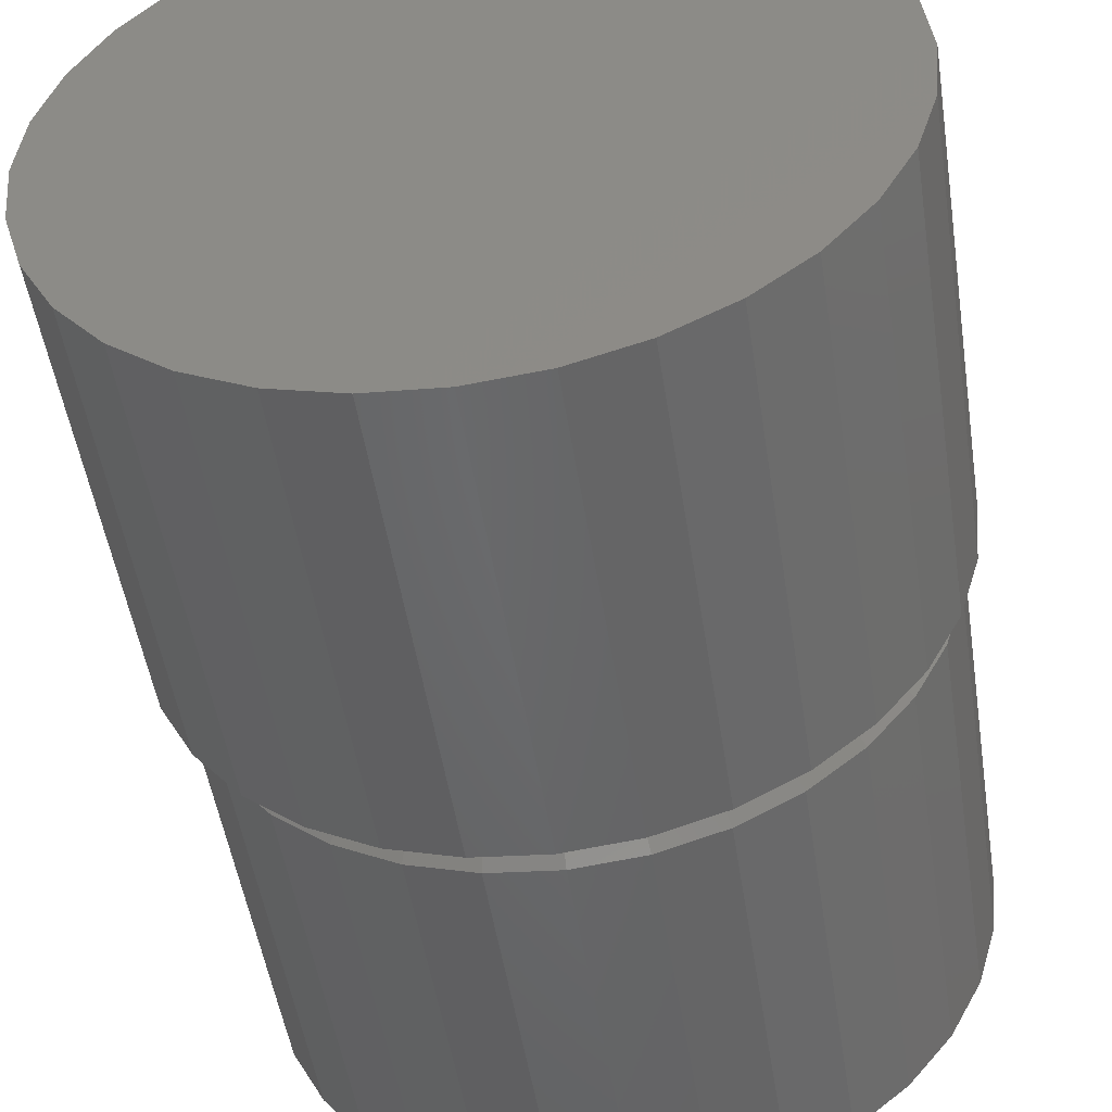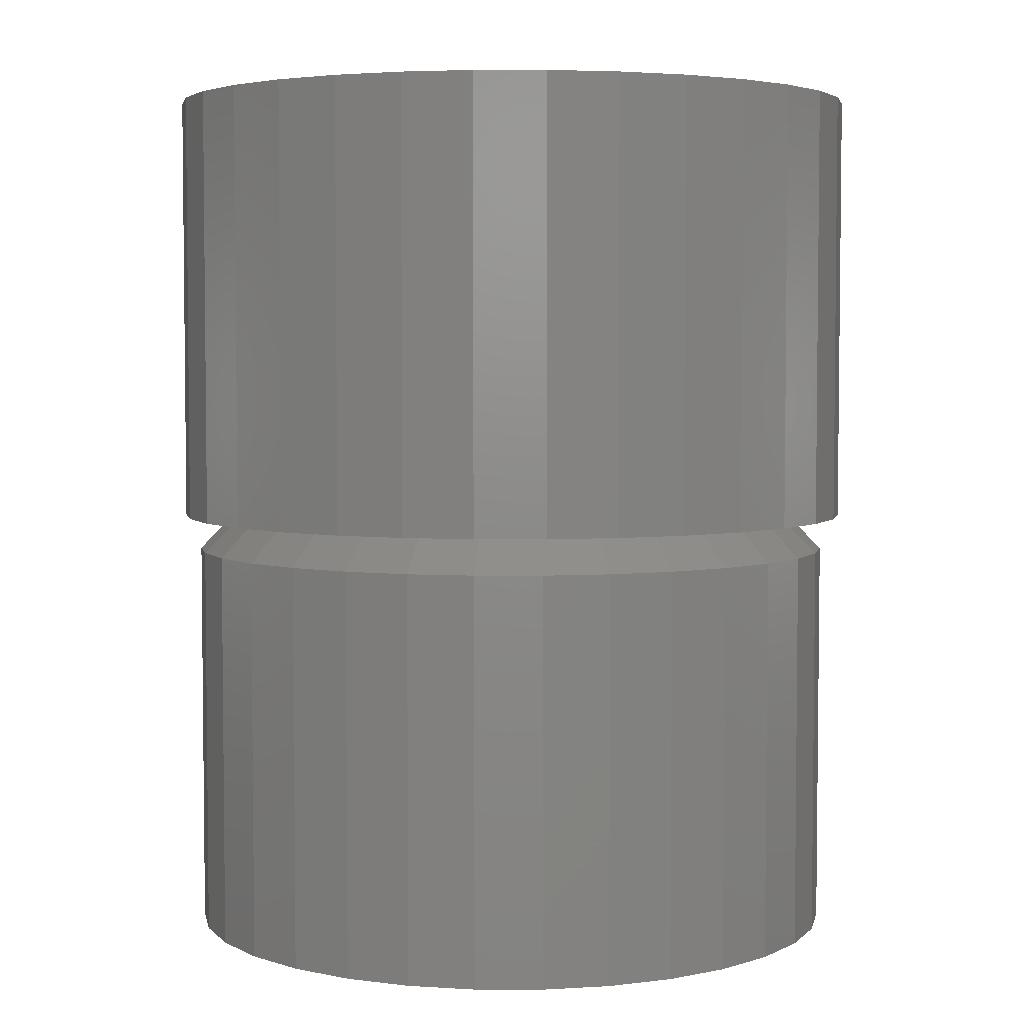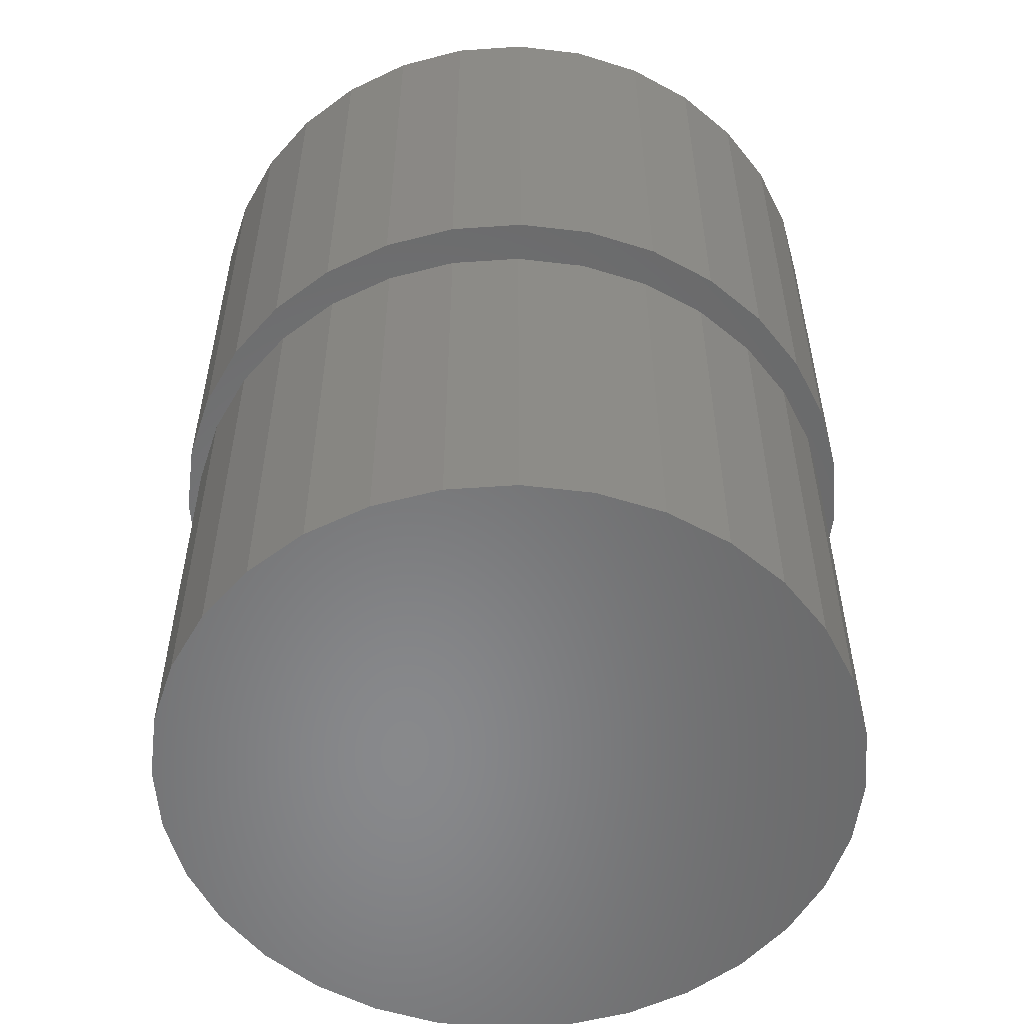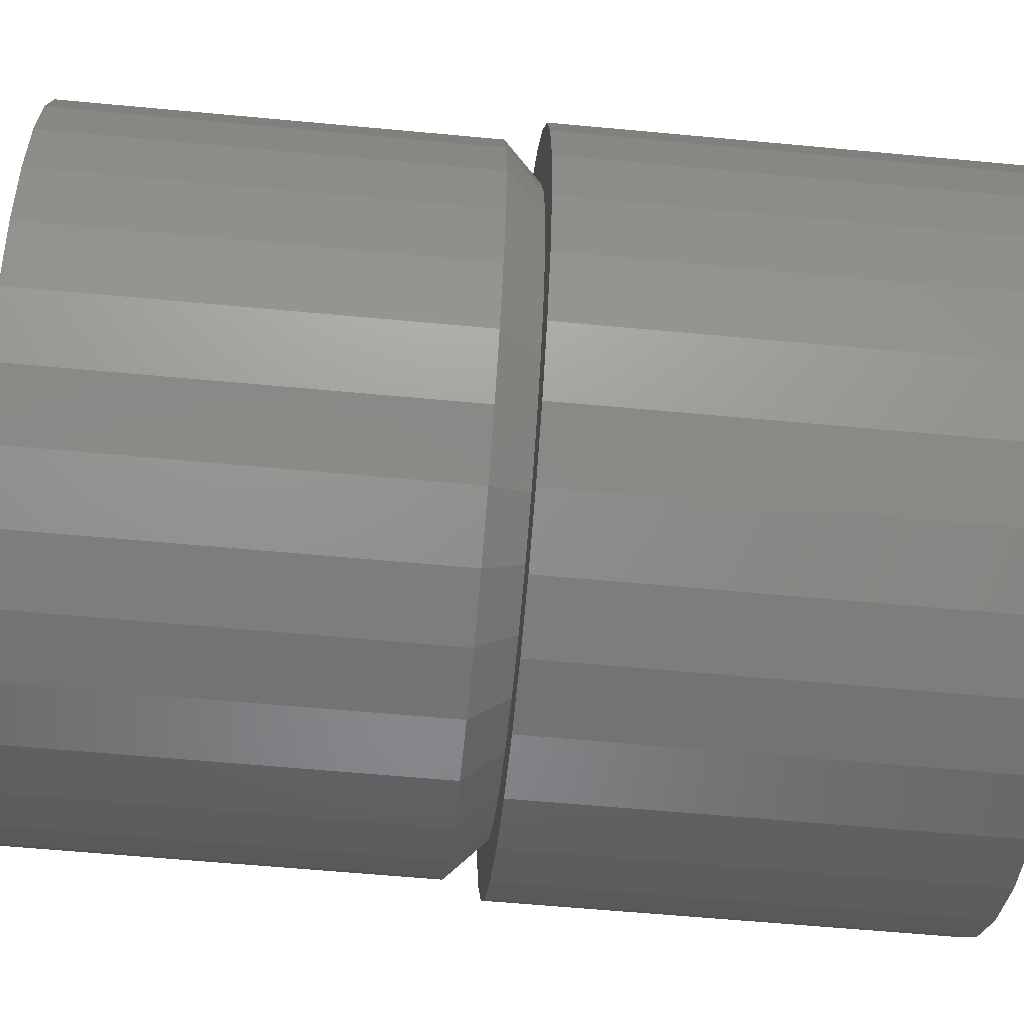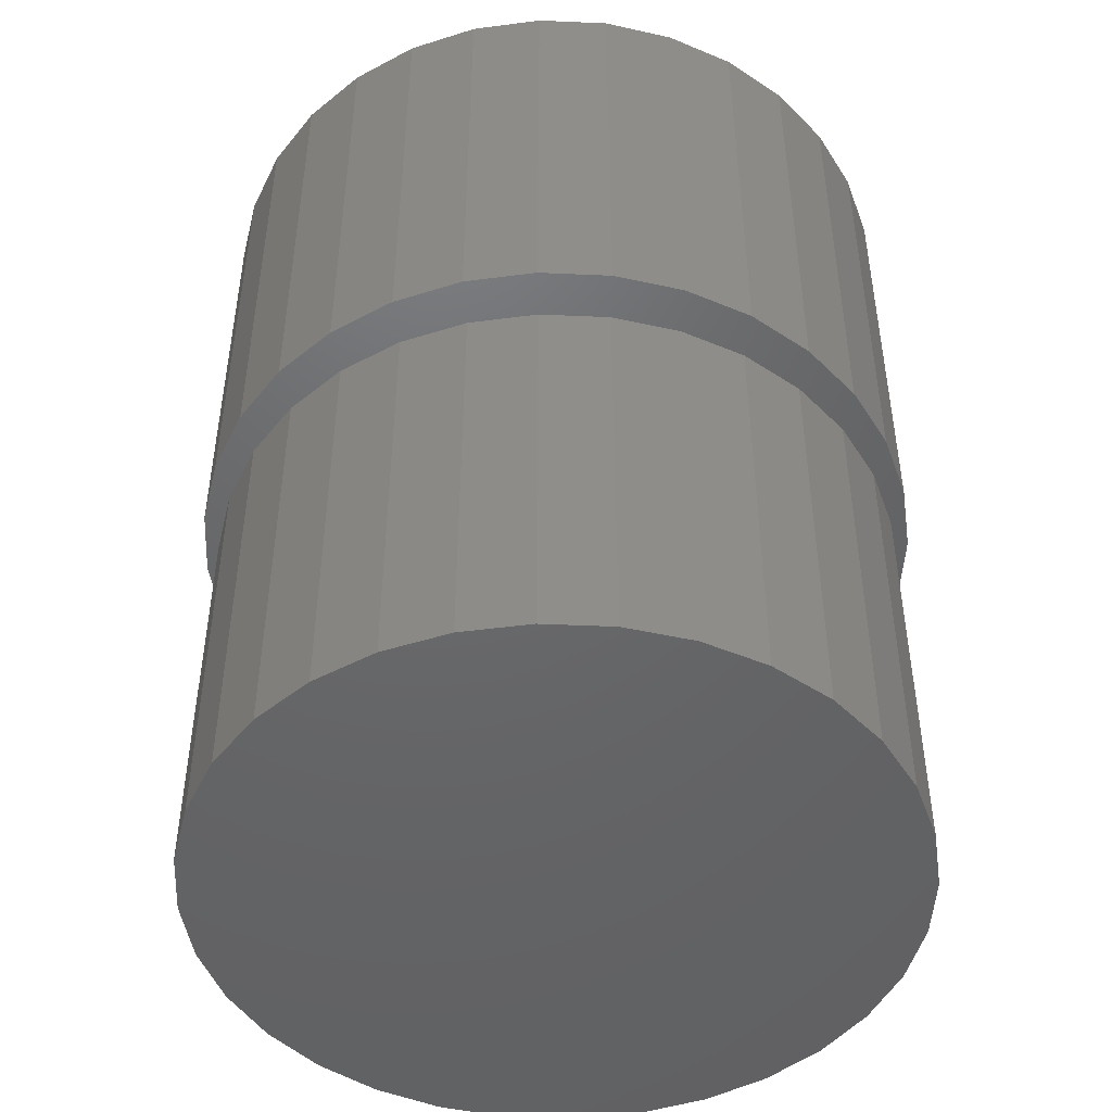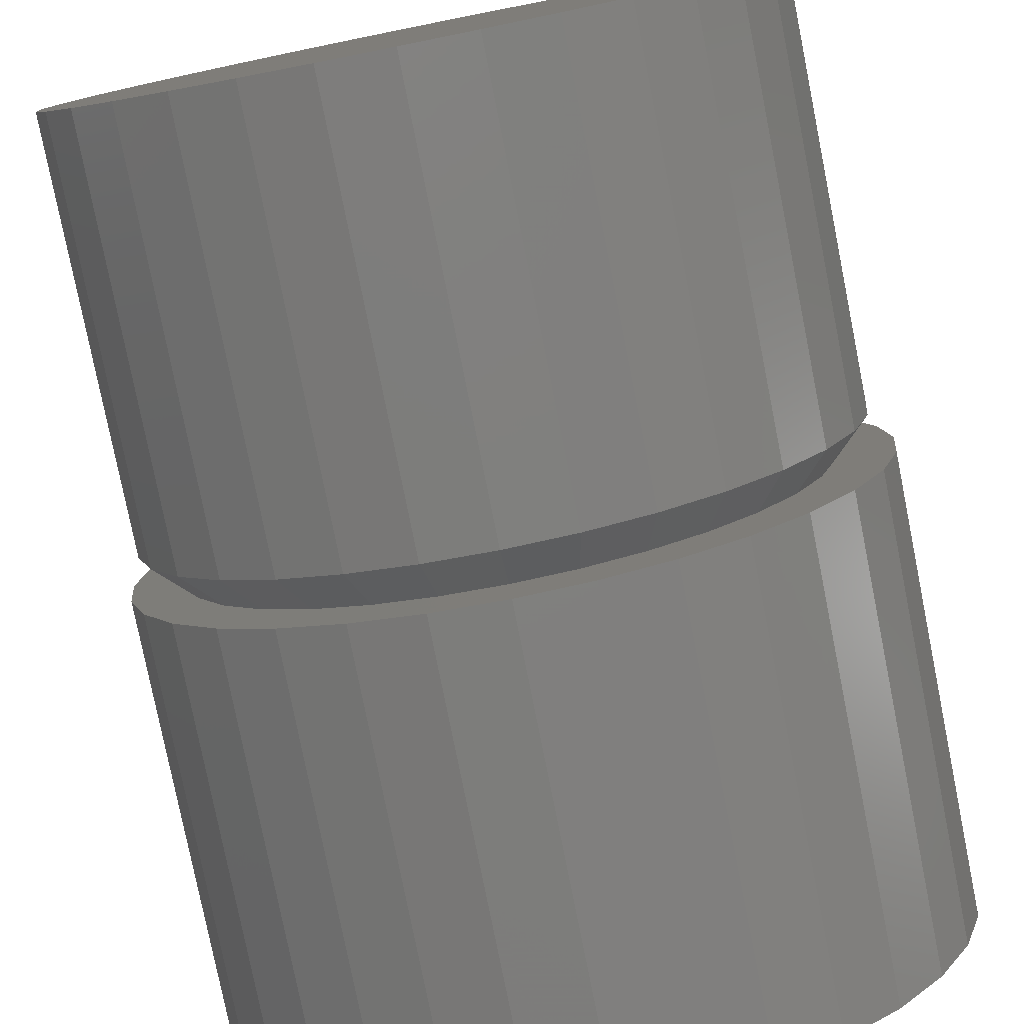
<metadata>
{"format":"stl","ext":"stl","renderer":"f3d","projection":"perspective","resolution":1024,"background":"white","views":[{"elev":-50.7,"azim":8.8,"up":"+Y"},{"elev":4.2,"azim":-84.1,"up":"+Z"},{"elev":-55.1,"azim":-102.7,"up":"+Z"},{"elev":-59.6,"azim":-95.5,"up":"+Y"},{"elev":-47.2,"azim":-42.2,"up":"+Z"},{"elev":-78.8,"azim":-168.7,"up":"+Y"}]}
</metadata>
<code>
# stl→obj: 160 verts, 316 faces
v 0.06311 -0.2962 0.375
v 0.004194 -0.302 0.375
v 0.00625 -0.2547 0.375
v 0.004194 0.302 0.375
v 0.06311 0.2962 0.375
v 0.00625 0.2578 0.375
v -0.05472 0.2962 0.375
v -0.1114 0.279 0.375
v -0.04374 0.2529 0.375
v -0.1636 0.2511 0.375
v -0.2305 0.09963 0.375
v -0.2748 0.1156 0.375
v -0.2068 0.1439 0.375
v -0.1636 -0.2511 0.375
v -0.04374 -0.2498 0.375
v -0.1114 -0.279 0.375
v -0.05472 -0.2962 0.375
v 0.05624 -0.2498 0.375
v 0.172 -0.2511 0.375
v 0.1198 -0.279 0.375
v -0.09181 0.2383 0.375
v -0.1361 0.2146 0.375
v -0.2093 0.2135 0.375
v -0.1749 0.1828 0.375
v -0.2469 0.1678 0.375
v -0.1749 -0.1796 0.375
v -0.2469 -0.1678 0.375
v -0.2068 -0.1408 0.375
v -0.2748 -0.1156 0.375
v -0.2305 -0.0965 0.375
v -0.292 -0.05891 0.375
v -0.2451 -0.04843 0.375
v -0.2978 3.698e-17 0.375
v -0.25 0.001563 0.375
v -0.292 0.05891 0.375
v -0.2451 0.05155 0.375
v -0.09181 -0.2352 0.375
v -0.2093 -0.2135 0.375
v -0.1361 -0.2115 0.375
v 0.243 0.09963 0.375
v 0.2193 0.1439 0.375
v 0.2832 0.1156 0.375
v 0.1874 0.1828 0.375
v 0.2553 0.1678 0.375
v 0.1486 0.2146 0.375
v 0.2177 0.2135 0.375
v 0.1043 0.2383 0.375
v 0.172 0.2511 0.375
v 0.05624 0.2529 0.375
v 0.1198 0.279 0.375
v 0.1874 -0.1796 0.375
v 0.2193 -0.1408 0.375
v 0.2553 -0.1678 0.375
v 0.243 -0.0965 0.375
v 0.2832 -0.1156 0.375
v 0.2576 -0.04843 0.375
v 0.3004 -0.05891 0.375
v 0.2625 0.001563 0.375
v 0.3062 0 0.375
v 0.2576 0.05155 0.375
v 0.3004 0.05891 0.375
v 0.1043 -0.2352 0.375
v 0.1486 -0.2115 0.375
v 0.2177 -0.2135 0.375
v 0.00625 0.2891 0.3438
v -0.04984 0.2835 0.3438
v -0.2328 0.1613 0.3438
v -0.197 0.2049 0.3438
v -0.1535 0.2406 0.3438
v -0.2594 0.1116 0.3438
v -0.2757 0.05765 0.3438
v -0.2812 0.001563 0.3438
v 0.2095 0.2049 0.3438
v 0.166 0.2406 0.3438
v 0.2453 0.1613 0.3438
v 0.2719 0.1116 0.3438
v 0.2882 0.05765 0.3438
v 0.2938 0.001563 0.3438
v 0.06234 0.2835 0.3438
v 0.1163 0.2672 0.3438
v -0.1038 0.2672 0.3438
v 0.00625 -0.2859 0.3438
v 0.06234 -0.2804 0.3438
v 0.2453 -0.1582 0.3438
v 0.2095 -0.2017 0.3438
v 0.166 -0.2375 0.3438
v 0.2719 -0.1085 0.3438
v 0.2882 -0.05453 0.3438
v -0.197 -0.2017 0.3438
v -0.1535 -0.2375 0.3438
v -0.2328 -0.1582 0.3438
v -0.2594 -0.1085 0.3438
v -0.2757 -0.05453 0.3438
v -0.04984 -0.2804 0.3438
v -0.1038 -0.2641 0.3438
v 0.1163 -0.2641 0.3438
v -0.05472 0.2962 0.75
v 0.06311 0.2962 0.75
v 0.004194 0.302 0.75
v 0.1198 0.279 0.75
v -0.1114 0.279 0.75
v 0.172 0.2511 0.75
v -0.1636 0.2511 0.75
v 0.2177 0.2135 0.75
v -0.2093 0.2135 0.75
v 0.2553 0.1678 0.75
v -0.2469 0.1678 0.75
v 0.2832 0.1156 0.75
v -0.2748 0.1156 0.75
v 0.3004 0.05891 0.75
v -0.292 0.05891 0.75
v 0.3062 0 0.75
v -0.2978 3.698e-17 0.75
v 0.3004 -0.05891 0.75
v -0.292 -0.05891 0.75
v 0.2832 -0.1156 0.75
v -0.2748 -0.1156 0.75
v 0.2553 -0.1678 0.75
v -0.2469 -0.1678 0.75
v 0.2177 -0.2135 0.75
v -0.2093 -0.2135 0.75
v 0.172 -0.2511 0.75
v -0.1636 -0.2511 0.75
v 0.1198 -0.279 0.75
v -0.1114 -0.279 0.75
v 0.06311 -0.2962 0.75
v -0.05472 -0.2962 0.75
v 0.004194 -0.302 0.75
v 0.2938 0.001563 0
v 0.2882 -0.05453 0
v 0.2719 -0.1085 0
v 0.2453 -0.1582 0
v 0.2095 -0.2017 0
v 0.166 -0.2375 0
v 0.1163 -0.2641 0
v 0.06234 -0.2804 0
v 0.00625 -0.2859 0
v -0.04984 -0.2804 0
v -0.1038 -0.2641 0
v -0.1535 -0.2375 0
v -0.197 -0.2017 0
v -0.2328 -0.1582 0
v -0.2594 -0.1085 0
v -0.2757 -0.05453 0
v -0.2812 0.001563 0
v -0.2757 0.05765 0
v -0.2594 0.1116 0
v -0.2328 0.1613 0
v -0.197 0.2049 0
v -0.1535 0.2406 0
v -0.1038 0.2672 0
v -0.04984 0.2835 0
v 0.00625 0.2891 0
v 0.06234 0.2835 0
v 0.1163 0.2672 0
v 0.166 0.2406 0
v 0.2095 0.2049 0
v 0.2453 0.1613 0
v 0.2719 0.1116 0
v 0.2882 0.05765 0
f 1 2 3
f 4 5 6
f 7 4 6
f 8 7 6
f 8 6 9
f 9 10 8
f 11 12 13
f 14 15 3
f 3 16 14
f 17 16 3
f 2 17 3
f 3 18 19
f 20 3 19
f 20 1 3
f 9 21 10
f 10 21 22
f 10 22 23
f 23 22 24
f 23 24 25
f 25 24 13
f 25 13 12
f 26 27 28
f 28 27 29
f 28 29 30
f 30 29 31
f 30 31 32
f 32 31 33
f 32 33 34
f 34 33 35
f 34 35 36
f 36 35 12
f 36 12 11
f 15 14 37
f 37 14 38
f 37 38 39
f 39 38 27
f 39 27 26
f 40 41 42
f 42 41 43
f 42 43 44
f 44 43 45
f 44 45 46
f 46 45 47
f 46 47 48
f 48 47 49
f 48 49 50
f 50 49 6
f 50 6 5
f 51 52 53
f 53 52 54
f 53 54 55
f 55 54 56
f 55 56 57
f 57 56 58
f 57 58 59
f 59 58 60
f 59 60 61
f 61 60 40
f 61 40 42
f 18 62 19
f 19 62 63
f 19 63 64
f 64 63 51
f 64 51 53
f 6 49 65
f 65 66 6
f 67 24 68
f 68 24 22
f 68 22 69
f 24 67 13
f 13 67 70
f 13 70 11
f 11 70 71
f 11 71 36
f 36 71 72
f 36 72 34
f 41 73 43
f 43 73 74
f 43 74 45
f 73 41 75
f 75 41 40
f 75 40 76
f 76 40 60
f 76 60 77
f 77 60 58
f 77 58 78
f 65 49 79
f 79 49 47
f 79 47 80
f 80 47 45
f 80 45 74
f 6 66 9
f 9 66 81
f 9 81 21
f 21 81 69
f 21 69 22
f 3 15 82
f 82 83 3
f 84 51 85
f 85 51 63
f 85 63 86
f 51 84 52
f 52 84 87
f 52 87 54
f 54 87 88
f 54 88 56
f 56 88 78
f 56 78 58
f 28 89 26
f 26 89 90
f 26 90 39
f 89 28 91
f 91 28 30
f 91 30 92
f 92 30 32
f 92 32 93
f 93 32 34
f 93 34 72
f 82 15 94
f 94 15 37
f 94 37 95
f 95 37 39
f 95 39 90
f 3 83 18
f 18 83 96
f 18 96 62
f 62 96 86
f 62 86 63
f 97 98 99
f 98 97 100
f 100 97 101
f 100 101 102
f 102 101 103
f 102 103 104
f 104 103 105
f 104 105 106
f 106 105 107
f 106 107 108
f 108 107 109
f 108 109 110
f 110 109 111
f 110 111 112
f 112 111 113
f 112 113 114
f 114 113 115
f 114 115 116
f 116 115 117
f 116 117 118
f 118 117 119
f 118 119 120
f 120 119 121
f 120 121 122
f 122 121 123
f 122 123 124
f 124 123 125
f 124 125 126
f 126 125 127
f 126 127 128
f 59 112 57
f 57 112 114
f 57 114 55
f 55 114 116
f 55 116 53
f 53 116 118
f 53 118 64
f 64 118 120
f 64 120 19
f 19 120 122
f 19 122 20
f 20 122 124
f 20 124 1
f 1 124 126
f 1 126 2
f 2 126 128
f 2 128 17
f 17 128 127
f 17 127 16
f 16 127 125
f 16 125 14
f 14 125 123
f 14 123 38
f 38 123 121
f 38 121 27
f 27 121 119
f 27 119 29
f 29 119 117
f 29 117 31
f 31 117 115
f 31 115 33
f 33 115 113
f 33 113 35
f 35 113 111
f 35 111 12
f 12 111 109
f 12 109 25
f 25 109 107
f 25 107 23
f 23 107 105
f 23 105 10
f 10 105 103
f 10 103 8
f 8 103 101
f 8 101 7
f 7 101 97
f 7 97 4
f 4 97 99
f 4 99 5
f 5 99 98
f 5 98 50
f 50 98 100
f 50 100 48
f 48 100 102
f 48 102 46
f 46 102 104
f 46 104 44
f 44 104 106
f 44 106 42
f 42 106 108
f 42 108 61
f 61 108 110
f 61 110 59
f 59 110 112
f 129 78 130
f 130 78 88
f 130 88 131
f 131 88 87
f 131 87 132
f 132 87 84
f 132 84 133
f 133 84 85
f 133 85 134
f 134 85 86
f 134 86 135
f 135 86 96
f 135 96 136
f 136 96 83
f 136 83 137
f 137 83 82
f 137 82 138
f 138 82 94
f 138 94 139
f 139 94 95
f 139 95 140
f 140 95 90
f 140 90 141
f 141 90 89
f 141 89 142
f 142 89 91
f 142 91 143
f 143 91 92
f 143 92 144
f 144 92 93
f 144 93 145
f 145 93 72
f 145 72 146
f 146 72 71
f 146 71 147
f 147 71 70
f 147 70 148
f 148 70 67
f 148 67 149
f 149 67 68
f 149 68 150
f 150 68 69
f 150 69 151
f 151 69 81
f 151 81 152
f 152 81 66
f 152 66 153
f 153 66 65
f 153 65 154
f 154 65 79
f 154 79 155
f 155 79 80
f 155 80 156
f 156 80 74
f 156 74 157
f 157 74 73
f 157 73 158
f 158 73 75
f 158 75 159
f 159 75 76
f 159 76 160
f 160 76 77
f 160 77 129
f 129 77 78
f 153 154 152
f 137 138 136
f 136 138 139
f 136 139 135
f 135 139 140
f 135 140 134
f 134 140 141
f 134 141 133
f 133 141 142
f 133 142 132
f 132 142 143
f 132 143 131
f 131 143 144
f 131 144 130
f 130 144 145
f 130 145 129
f 129 145 146
f 129 146 160
f 160 146 147
f 160 147 159
f 159 147 148
f 159 148 158
f 158 148 149
f 158 149 157
f 157 149 150
f 157 150 156
f 156 150 151
f 156 151 155
f 155 151 152
f 155 152 154

</code>
